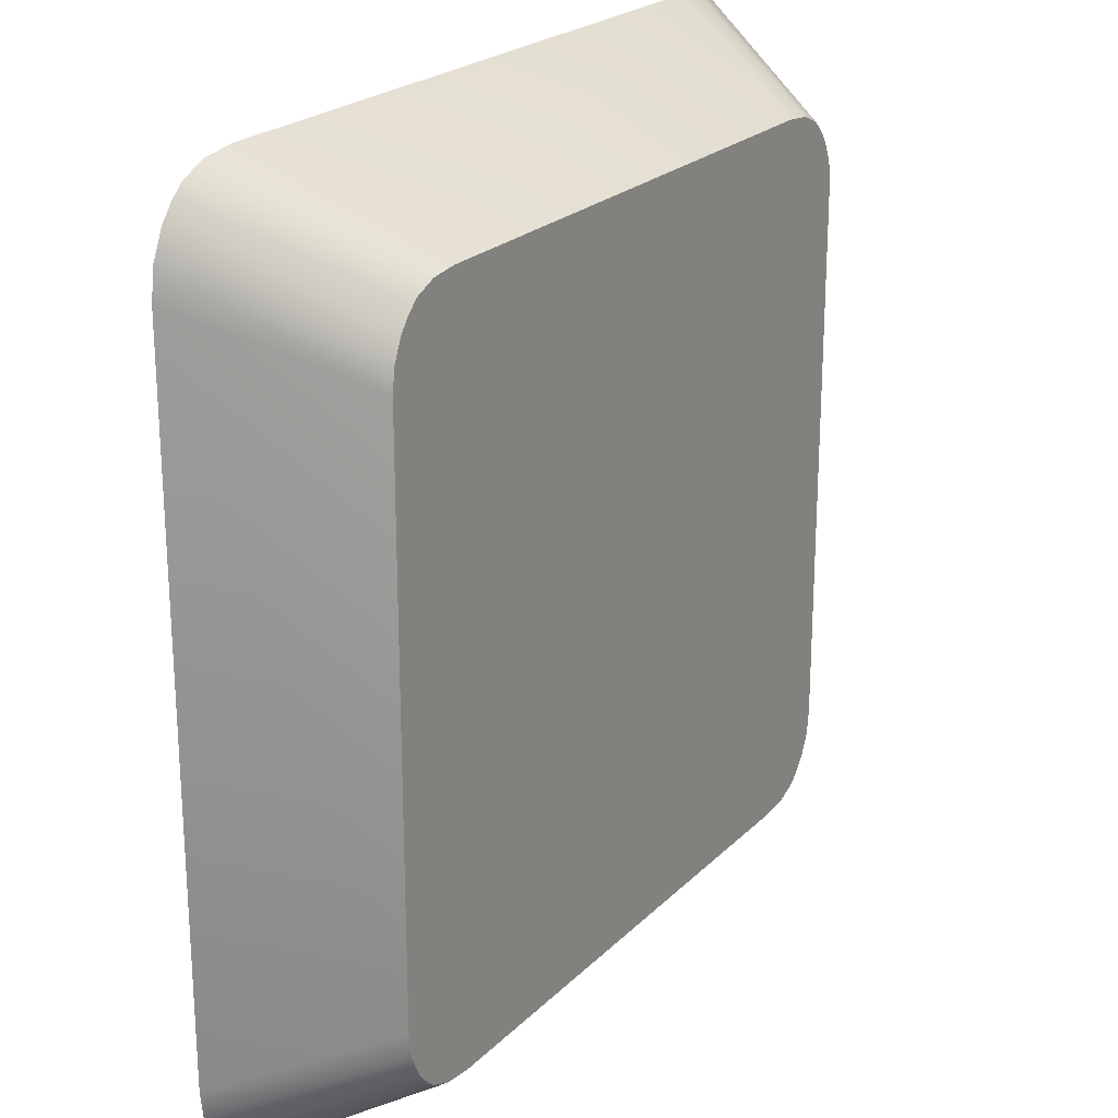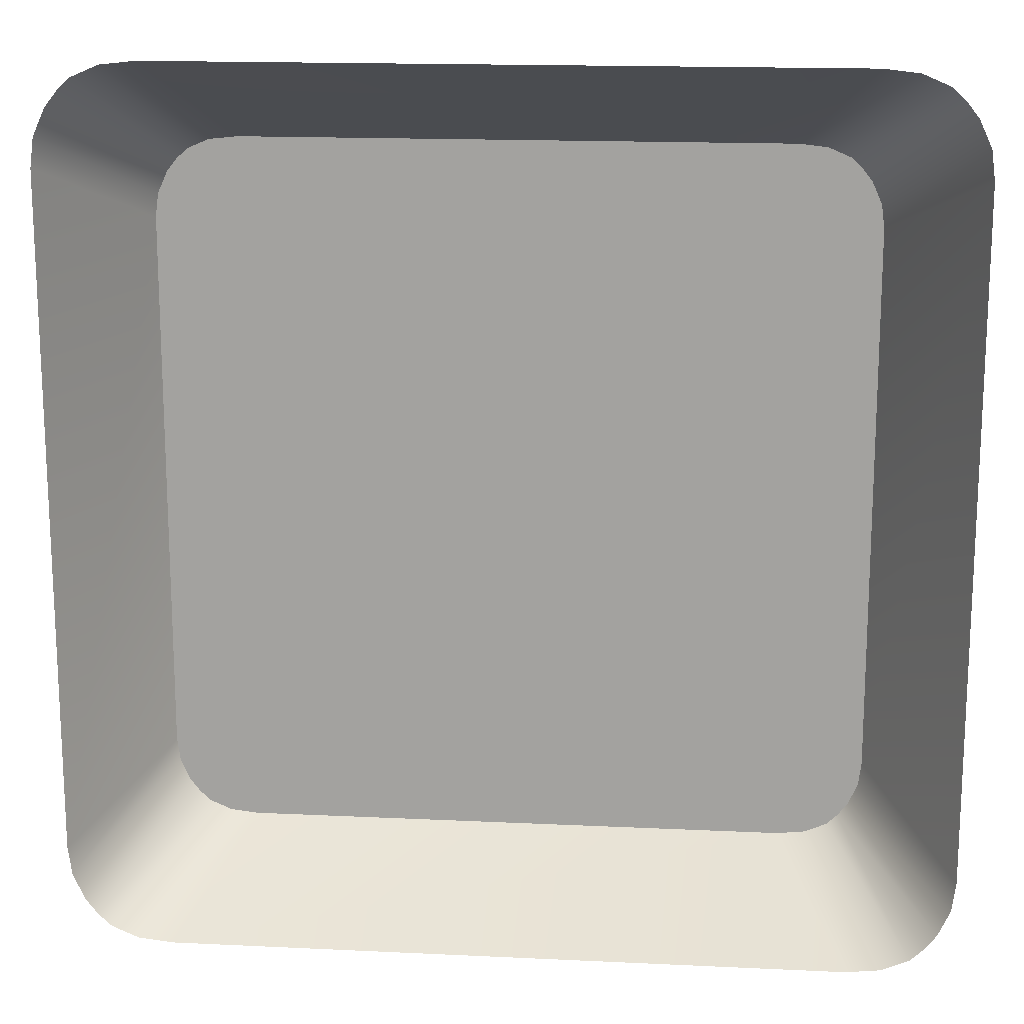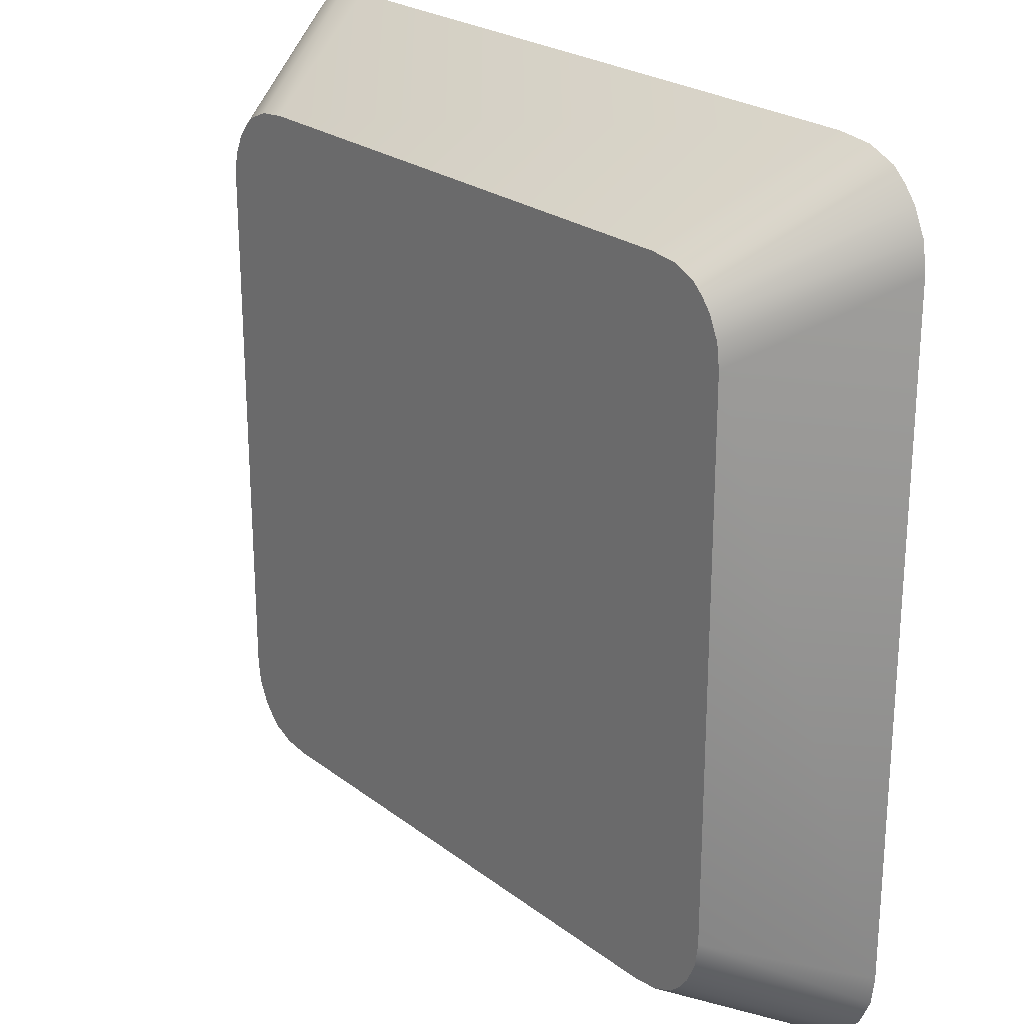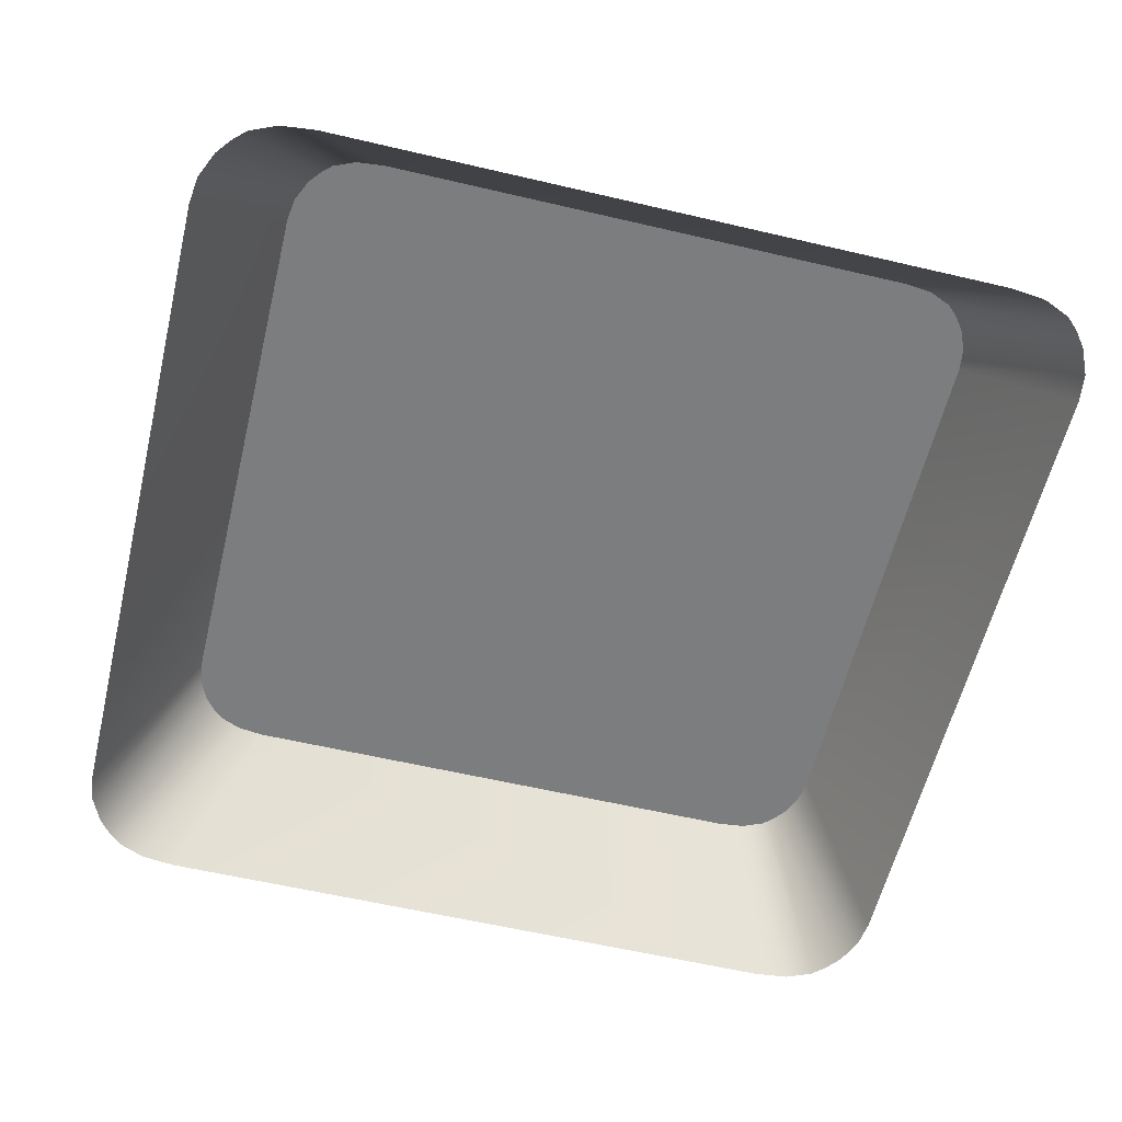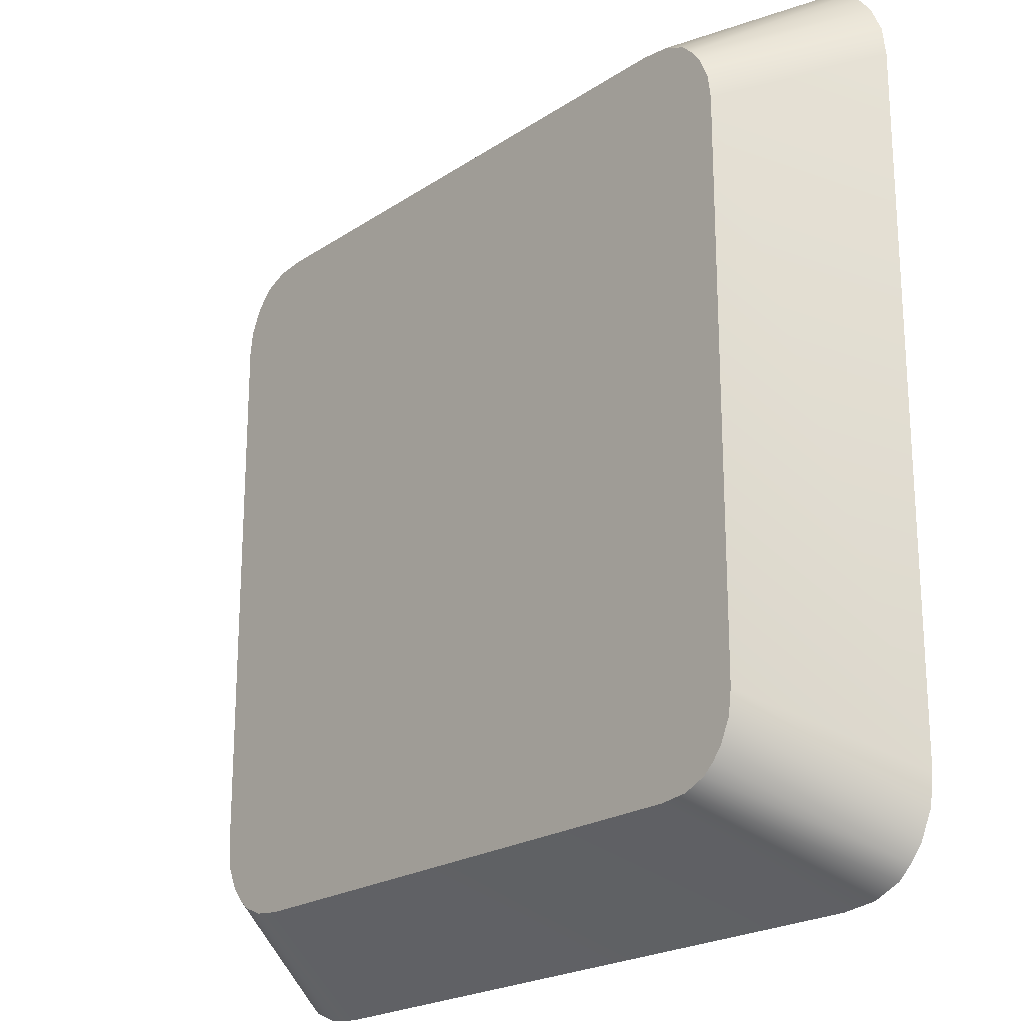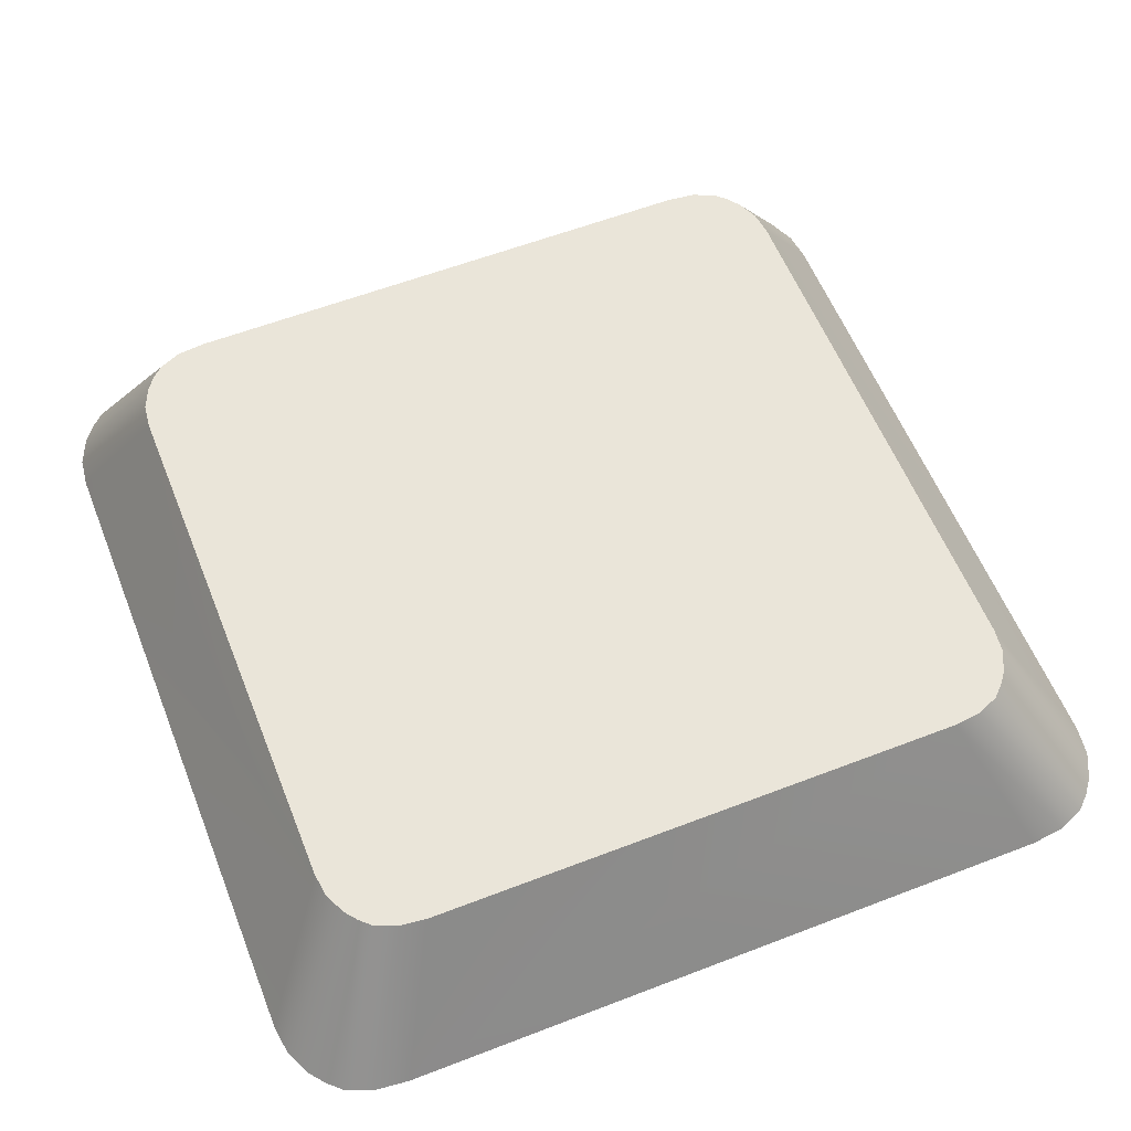
<metadata>
{"format":"obj","ext":"obj","renderer":"f3d","projection":"perspective","resolution":1024,"background":"white","views":[{"elev":22.7,"azim":122.1,"up":"+Z"},{"elev":16.3,"azim":5.6,"up":"+Z"},{"elev":24.0,"azim":-128.9,"up":"+Z"},{"elev":-59.0,"azim":166.4,"up":"+Y"},{"elev":-21.5,"azim":-130.7,"up":"+Z"},{"elev":58.6,"azim":-21.7,"up":"+Y"}]}
</metadata>
<code>
o mesh93/mesh93-geometry#mesh93-geometry
v -0.1898 0.01796 0.1284
v -0.1916 0.01796 0.1164
v -0.1916 0.01796 0.1284
v -0.1898 0.01796 0.1145
v -0.1955 0.01796 0.1246
v -0.2022 0.01796 0.1284
v -0.158 0.01796 0.1101
v -0.1923 0.01796 0.1145
v -0.1966 0.01796 0.1246
v -0.1959 0.01796 0.1223
v -0.158 0.01796 0.1539
v -0.2004 0.01796 0.1284
v -0.2147 0.01796 0.1101
v -0.2004 0.01796 0.1164
v -0.2147 0.01796 0.1539
v -0.2022 0.01796 0.1145
v -0.151 0.00592 0.1594
v -0.1583 0.01796 0.1082
v -0.1996 0.01796 0.1145
v -0.1583 0.01796 0.1558
v -0.151 0.00592 0.1053
v -0.1513 0.00592 0.1618
v -0.2145 0.01796 0.1082
v -0.2145 0.01796 0.1558
v -0.221 0.00592 0.1053
v -0.1513 0.00592 0.103
v -0.1591 0.01796 0.1065
v -0.2207 0.00592 0.103
v -0.1591 0.01796 0.1575
v -0.221 0.00592 0.1594
v -0.1523 0.00592 0.1639
v -0.2137 0.01796 0.1065
v -0.2198 0.00592 0.1008
v -0.2137 0.01796 0.1575
v -0.2207 0.00592 0.1618
v -0.1523 0.00592 0.1008
v -0.1598 0.01796 0.1055
v -0.2129 0.01796 0.1585
v -0.1533 0.00592 0.1651
v -0.2129 0.01796 0.1055
v -0.2188 0.00592 0.09961
v -0.1598 0.01796 0.1585
v -0.2198 0.00592 0.1639
v -0.1533 0.00592 0.09961
v -0.1607 0.01796 0.1047
v -0.212 0.01796 0.1594
v -0.2188 0.00592 0.1651
v -0.1607 0.01796 0.1594
v -0.1543 0.00592 0.09861
v -0.212 0.01796 0.1047
v -0.2177 0.00592 0.1661
v -0.1543 0.00592 0.1661
v -0.1565 0.00592 0.09768
v -0.1625 0.01796 0.1039
v -0.2177 0.00592 0.09861
v -0.2103 0.01796 0.1601
v -0.2156 0.00592 0.167
v -0.1625 0.01796 0.1601
v -0.2103 0.01796 0.1039
v -0.1565 0.00592 0.167
v -0.1593 0.00592 0.09738
v -0.1647 0.01796 0.1037
v -0.2156 0.00592 0.09768
v -0.1647 0.01796 0.1604
v -0.2128 0.00592 0.1674
v -0.2081 0.01796 0.1037
v -0.2081 0.01796 0.1604
v -0.1593 0.00592 0.1674
v -0.2128 0.00592 0.09738
f 1 2 3
f 2 1 4
f 2 4 8
f 2 10 5
f 10 2 8
f 5 14 9
f 14 5 10
f 12 16 6
f 14 10 19
f 16 12 14
f 14 19 16
f 3 2 1
f 4 1 2
f 5 3 2
f 2 3 5
f 6 1 3
f 3 1 6
f 1 7 4
f 4 7 1
f 8 4 2
f 3 5 9
f 9 5 3
f 5 10 2
f 11 1 6
f 6 1 11
f 6 3 12
f 12 3 6
f 1 11 7
f 7 11 1
f 13 4 7
f 7 4 13
f 13 8 4
f 4 8 13
f 8 2 10
f 9 14 5
f 9 12 3
f 3 12 9
f 10 5 14
f 15 11 6
f 6 11 15
f 6 16 12
f 17 7 11
f 11 7 17
f 13 7 18
f 18 7 13
f 13 19 8
f 8 19 13
f 8 19 10
f 10 19 8
f 12 9 14
f 14 9 12
f 19 10 14
f 15 20 11
f 11 20 15
f 15 6 13
f 13 6 15
f 14 12 16
f 13 6 16
f 16 6 13
f 7 17 21
f 21 17 7
f 11 22 17
f 17 22 11
f 7 21 18
f 18 21 7
f 13 18 23
f 23 18 13
f 13 16 19
f 19 16 13
f 16 19 14
f 24 20 15
f 15 20 24
f 20 22 11
f 11 22 20
f 25 15 13
f 13 15 25
f 18 21 26
f 26 21 18
f 23 18 27
f 27 18 23
f 23 28 13
f 13 28 23
f 24 29 20
f 20 29 24
f 15 30 24
f 24 30 15
f 20 31 22
f 22 31 20
f 15 25 30
f 30 25 15
f 13 28 25
f 25 28 13
f 18 26 27
f 27 26 18
f 23 27 32
f 32 27 23
f 23 33 28
f 28 33 23
f 34 29 24
f 24 29 34
f 29 31 20
f 20 31 29
f 24 30 35
f 35 30 24
f 27 26 36
f 36 26 27
f 32 27 37
f 37 27 32
f 32 33 23
f 23 33 32
f 38 29 34
f 34 29 38
f 24 35 34
f 34 35 24
f 29 39 31
f 31 39 29
f 27 36 37
f 37 36 27
f 32 37 40
f 40 37 32
f 32 41 33
f 33 41 32
f 38 42 29
f 29 42 38
f 34 43 38
f 38 43 34
f 34 35 43
f 43 35 34
f 42 39 29
f 29 39 42
f 37 36 44
f 44 36 37
f 40 37 45
f 45 37 40
f 40 41 32
f 32 41 40
f 46 42 38
f 38 42 46
f 38 43 47
f 47 43 38
f 48 39 42
f 42 39 48
f 37 44 49
f 49 44 37
f 45 37 49
f 49 37 45
f 40 45 50
f 50 45 40
f 41 40 50
f 50 40 41
f 46 48 42
f 42 48 46
f 51 46 38
f 38 46 51
f 47 51 38
f 38 51 47
f 48 52 39
f 39 52 48
f 45 49 53
f 53 49 45
f 50 45 54
f 54 45 50
f 41 50 55
f 55 50 41
f 56 48 46
f 46 48 56
f 51 57 46
f 46 57 51
f 58 52 48
f 48 52 58
f 54 45 53
f 53 45 54
f 50 54 59
f 59 54 50
f 55 50 59
f 59 50 55
f 56 58 48
f 48 58 56
f 57 56 46
f 46 56 57
f 58 60 52
f 52 60 58
f 54 53 61
f 61 53 54
f 59 54 62
f 62 54 59
f 55 59 63
f 63 59 55
f 56 64 58
f 58 64 56
f 57 65 56
f 56 65 57
f 64 60 58
f 58 60 64
f 62 54 61
f 61 54 62
f 59 62 66
f 66 62 59
f 63 59 66
f 66 59 63
f 64 56 67
f 67 56 64
f 65 67 56
f 56 67 65
f 64 68 60
f 60 68 64
f 69 62 61
f 61 62 69
f 62 69 66
f 66 69 62
f 63 66 69
f 69 66 63
f 65 64 67
f 67 64 65
f 64 65 68
f 68 65 64

</code>
